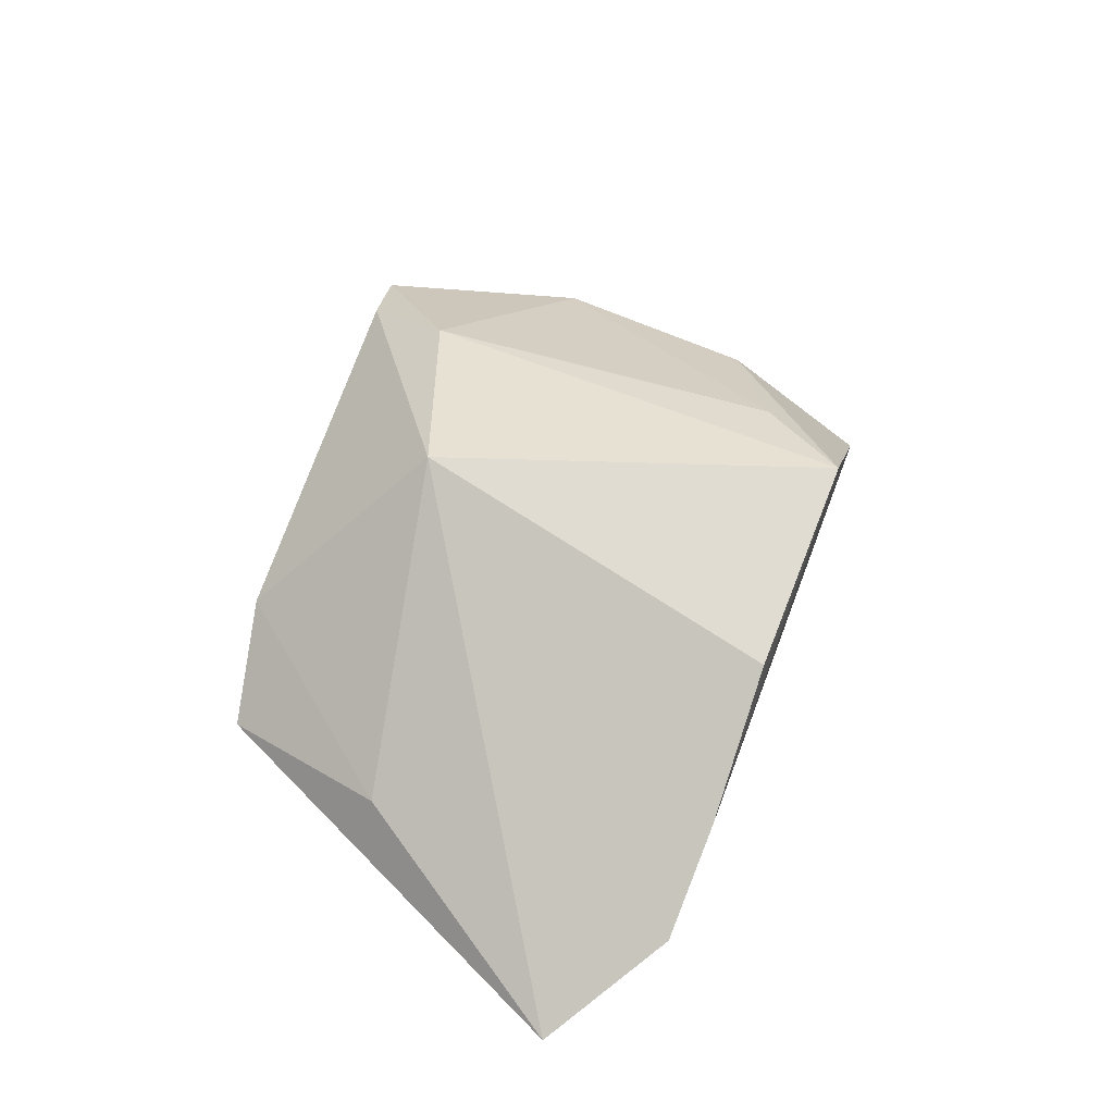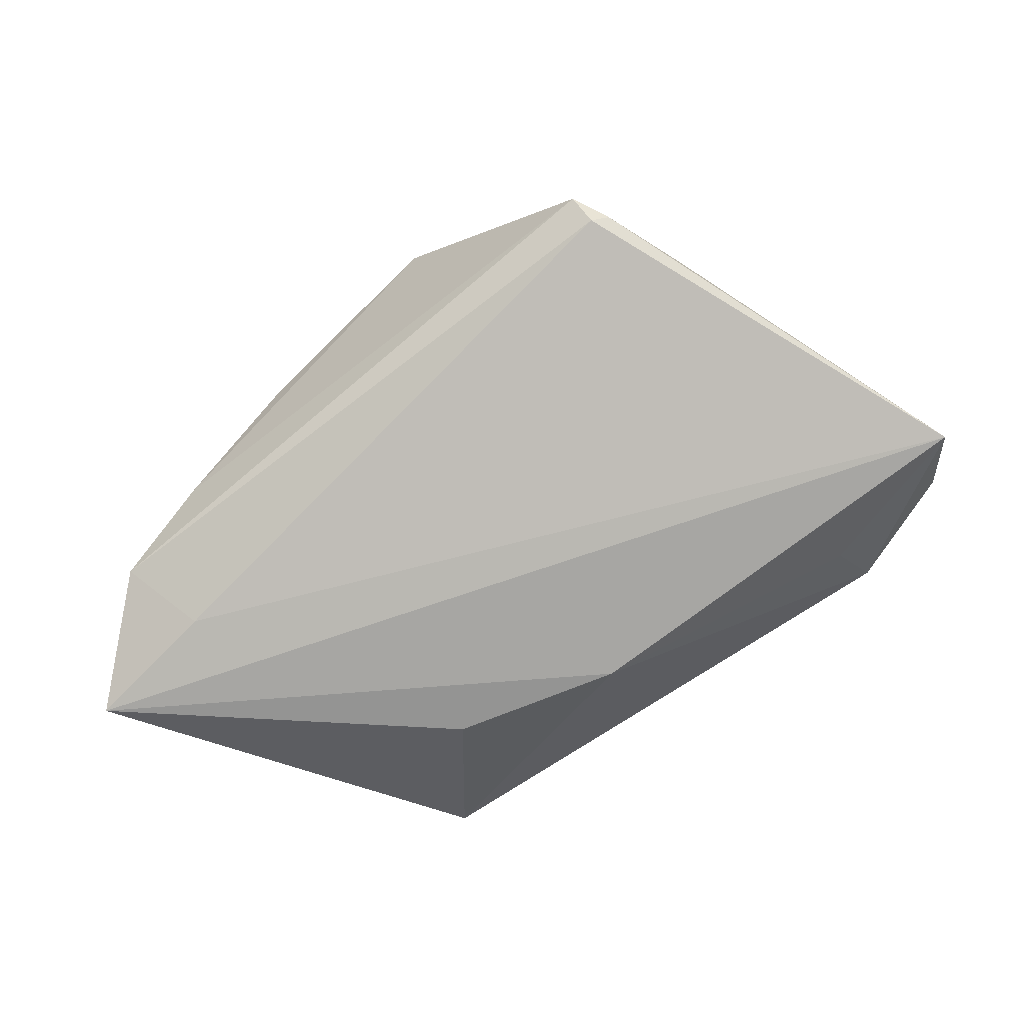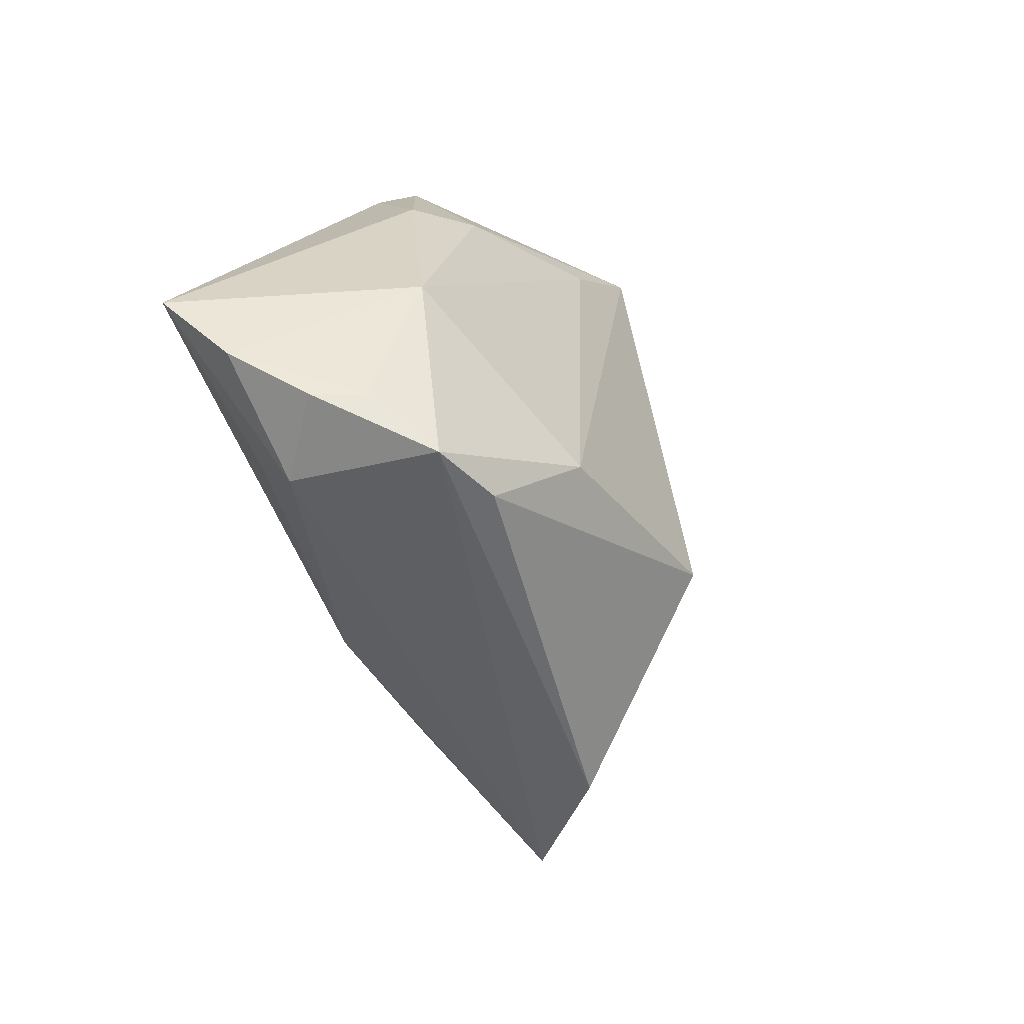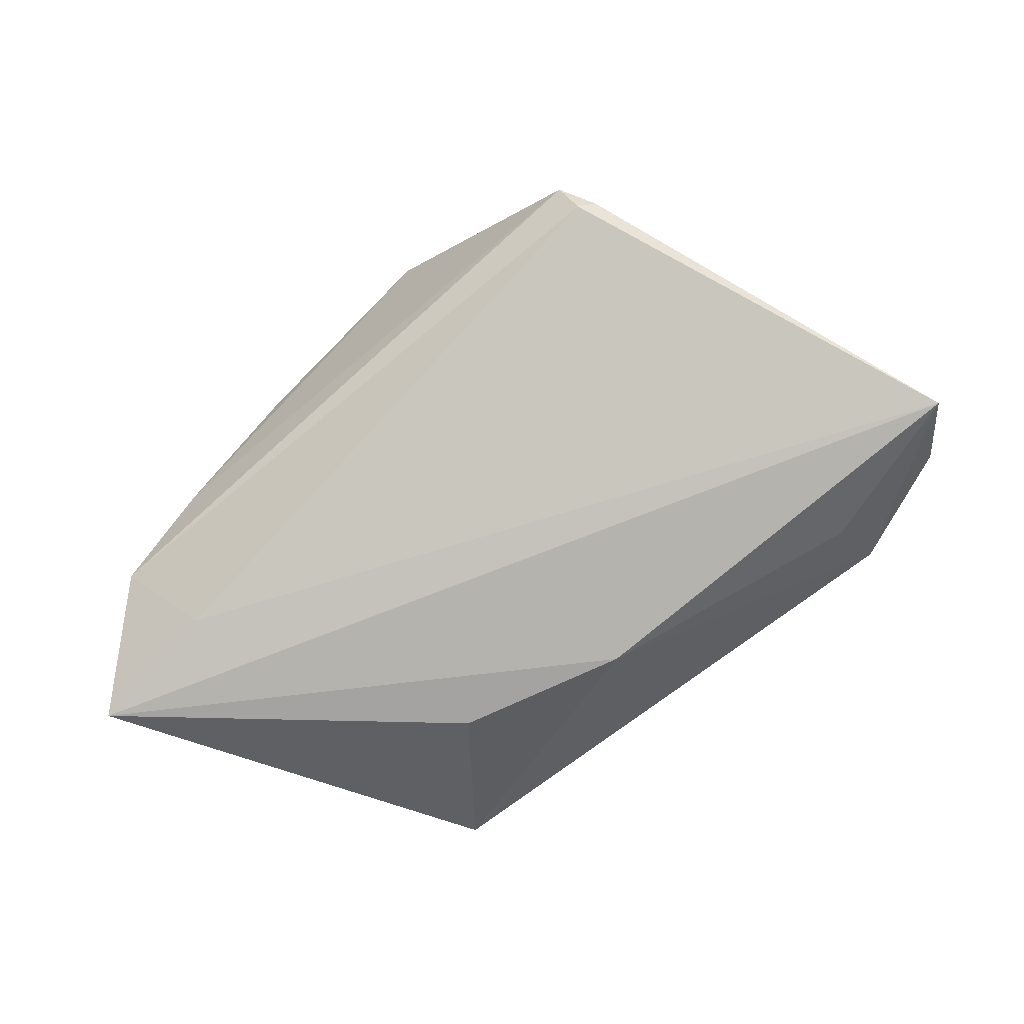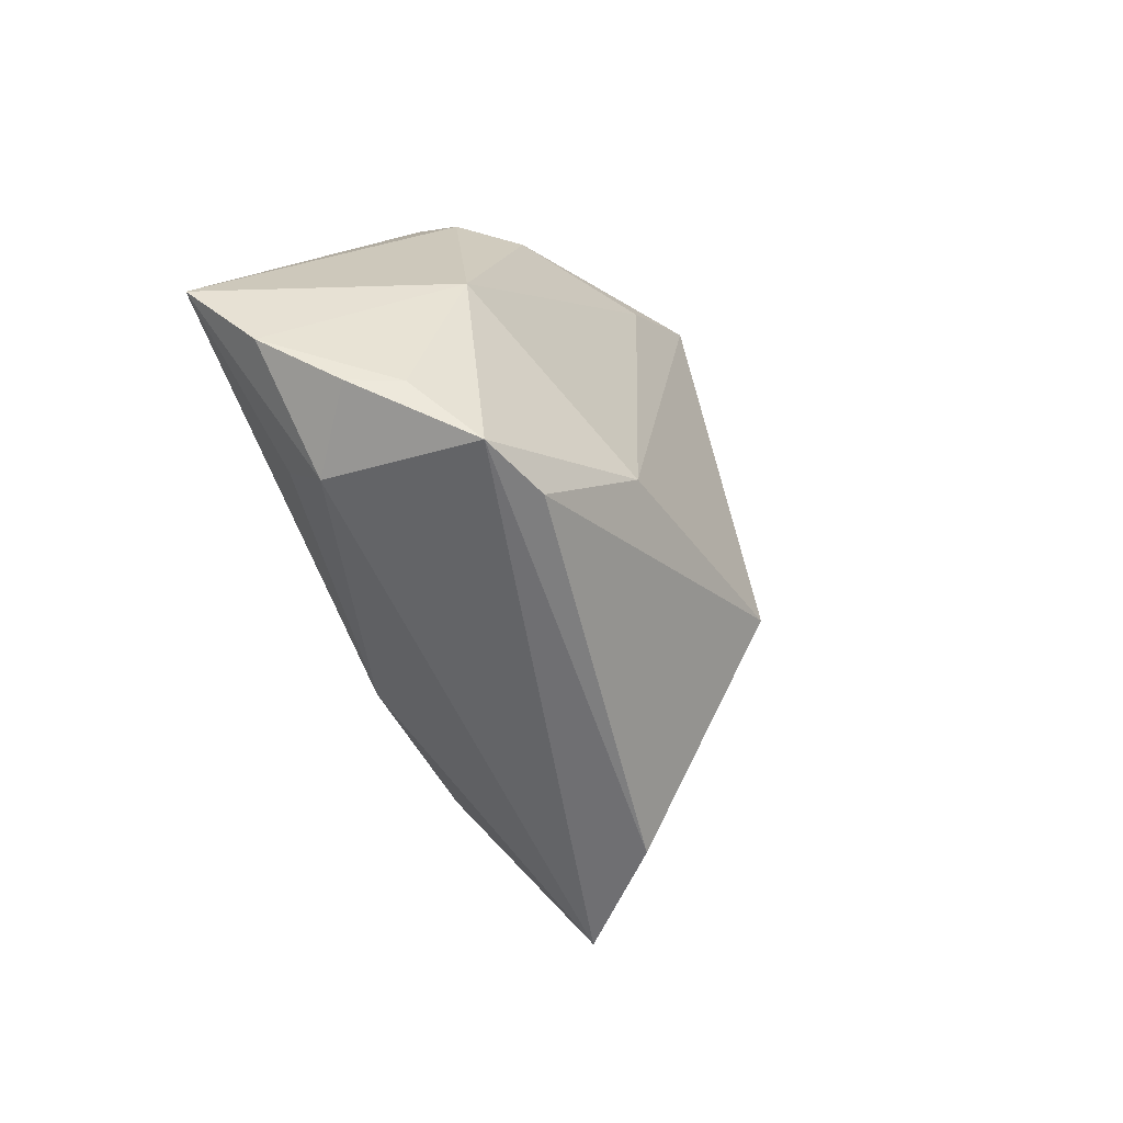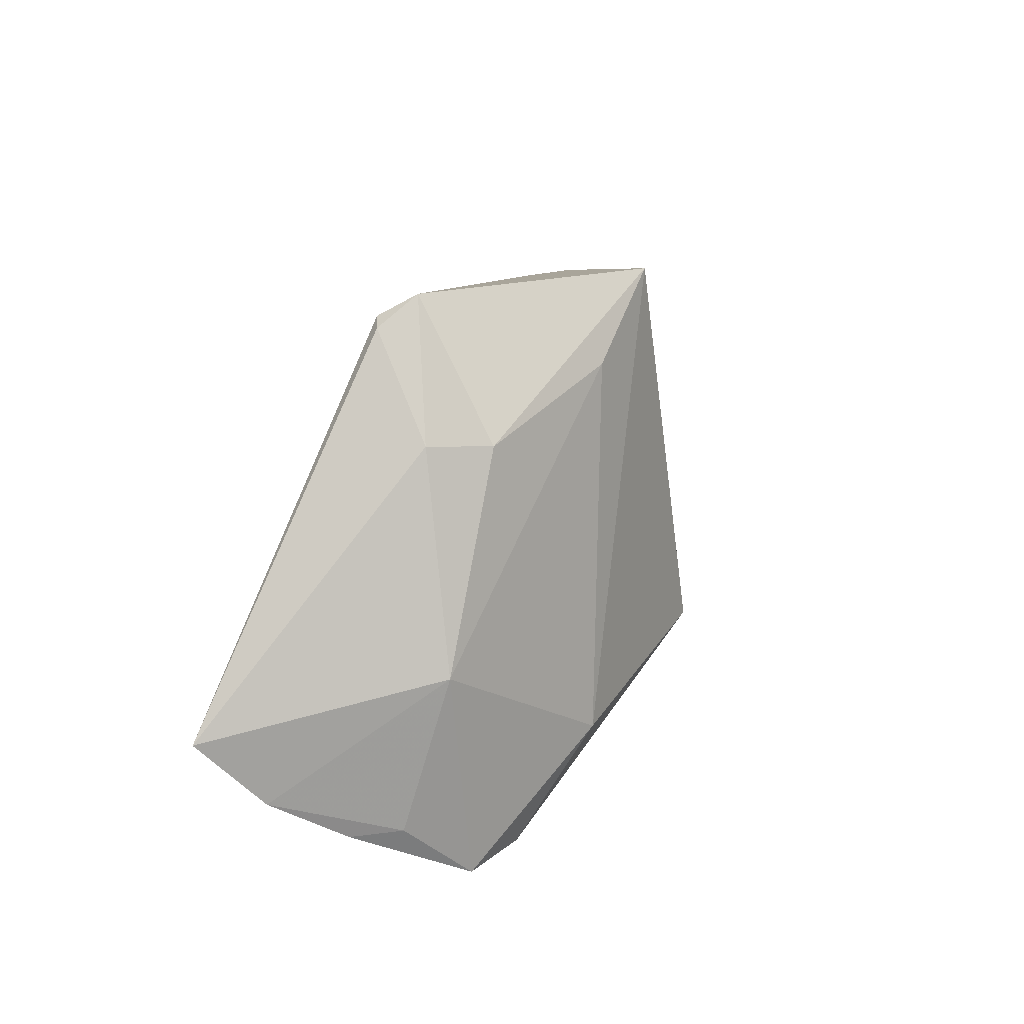
<metadata>
{"format":"obj","ext":"obj","renderer":"f3d","projection":"perspective","resolution":1024,"background":"white","views":[{"elev":46.0,"azim":104.4,"up":"+Z"},{"elev":-67.0,"azim":-147.3,"up":"+Z"},{"elev":-48.9,"azim":-66.0,"up":"+Y"},{"elev":-73.1,"azim":-145.2,"up":"+Z"},{"elev":-55.2,"azim":-66.4,"up":"+Y"},{"elev":14.6,"azim":-70.6,"up":"+Y"}]}
</metadata>
<code>
v 0.04073 0.03169 -0.001526
v -0.04301 -0.02704 0.004421
v -0.0315 0.01998 0.01226
v 0.06429 0.01578 -0.02106
v -0.03554 -0.02306 -0.01403
v -0.01267 0.02742 0.02025
v 0.05214 0.02892 -0.0116
v -0.03689 -0.03422 0.01109
v 0.02515 0.03431 0.01231
v -0.03244 0.03389 -0.002601
v -0.03692 0.02059 0.005463
v 0.03581 -0.03399 -0.007448
v -0.0461 -0.02751 -0.001599
v -0.01729 -0.02026 0.02093
v -0.04175 -0.006949 0.01026
v 0.02406 -0.03422 0.004572
v -0.05184 -0.02209 -0.009889
v 0.0124 -0.01284 0.02534
v 0.0001225 -0.01827 -0.02106
v -0.02748 -0.03335 0.01384
v 0.04467 -0.0121 -0.005932
v -0.02917 0.03786 0.001542
v -0.00158 0.03845 0.02262
v -0.05649 -0.01367 -0.01718
v -0.03025 0.03504 -0.003495
v 0.04633 0.01953 -0.01818
v 0.02292 -0.01438 -0.02106
v -0.03706 -0.03019 -0.008636
f 9 18 4
f 23 18 9
f 19 24 4
f 4 18 21
f 21 12 4
f 4 24 26
f 24 25 26
f 7 26 25
f 4 26 7
f 15 6 3
f 3 6 23
f 4 12 27
f 27 19 4
f 12 19 27
f 23 9 1
f 1 9 4
f 4 7 1
f 10 25 24
f 24 15 11
f 15 3 11
f 11 10 24
f 24 19 5
f 16 21 18
f 12 21 16
f 12 16 8
f 22 3 23
f 25 10 22
f 22 11 3
f 10 11 22
f 23 1 22
f 22 7 25
f 22 1 7
f 14 18 23
f 23 6 14
f 14 6 15
f 15 8 14
f 2 8 15
f 24 5 28
f 12 8 28
f 28 19 12
f 28 5 19
f 18 14 20
f 20 14 8
f 20 16 18
f 20 8 16
f 17 15 24
f 17 2 15
f 24 28 17
f 8 2 13
f 2 17 13
f 13 28 8
f 13 17 28

</code>
